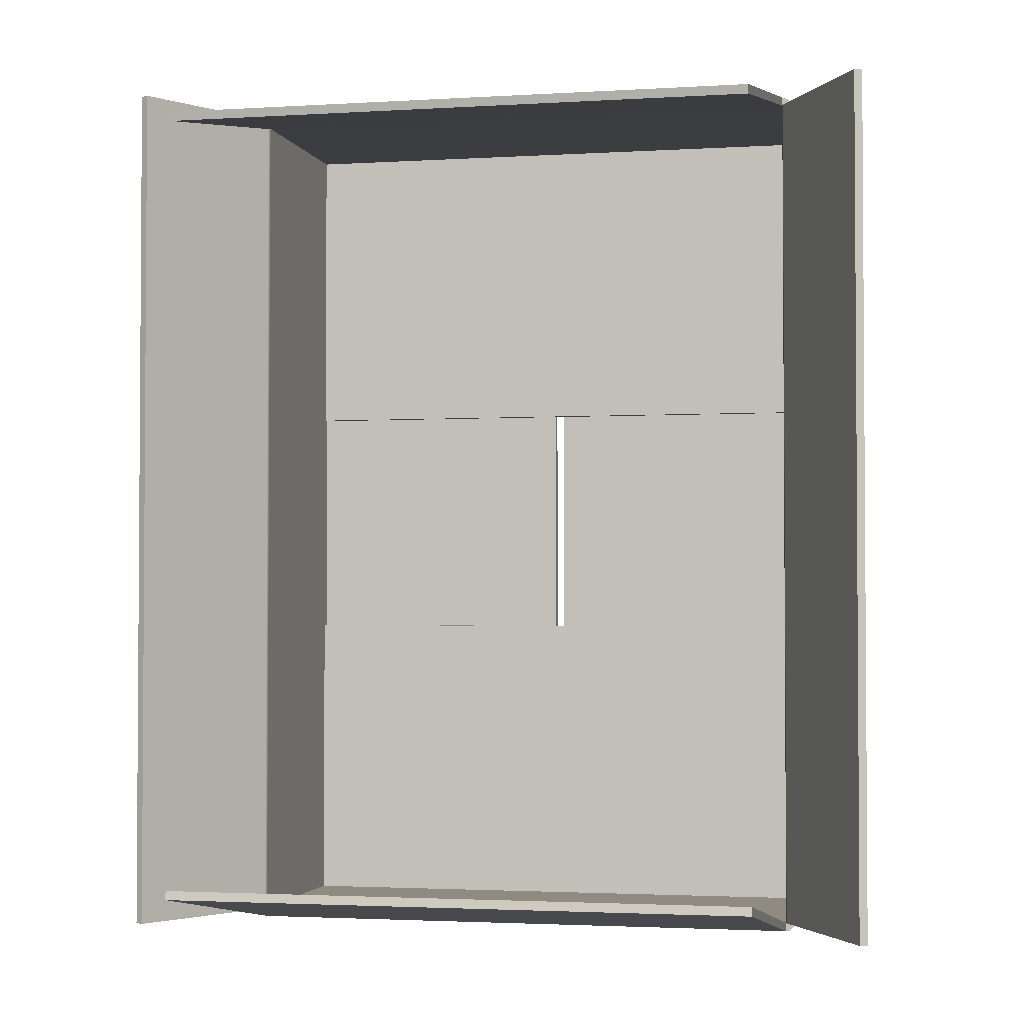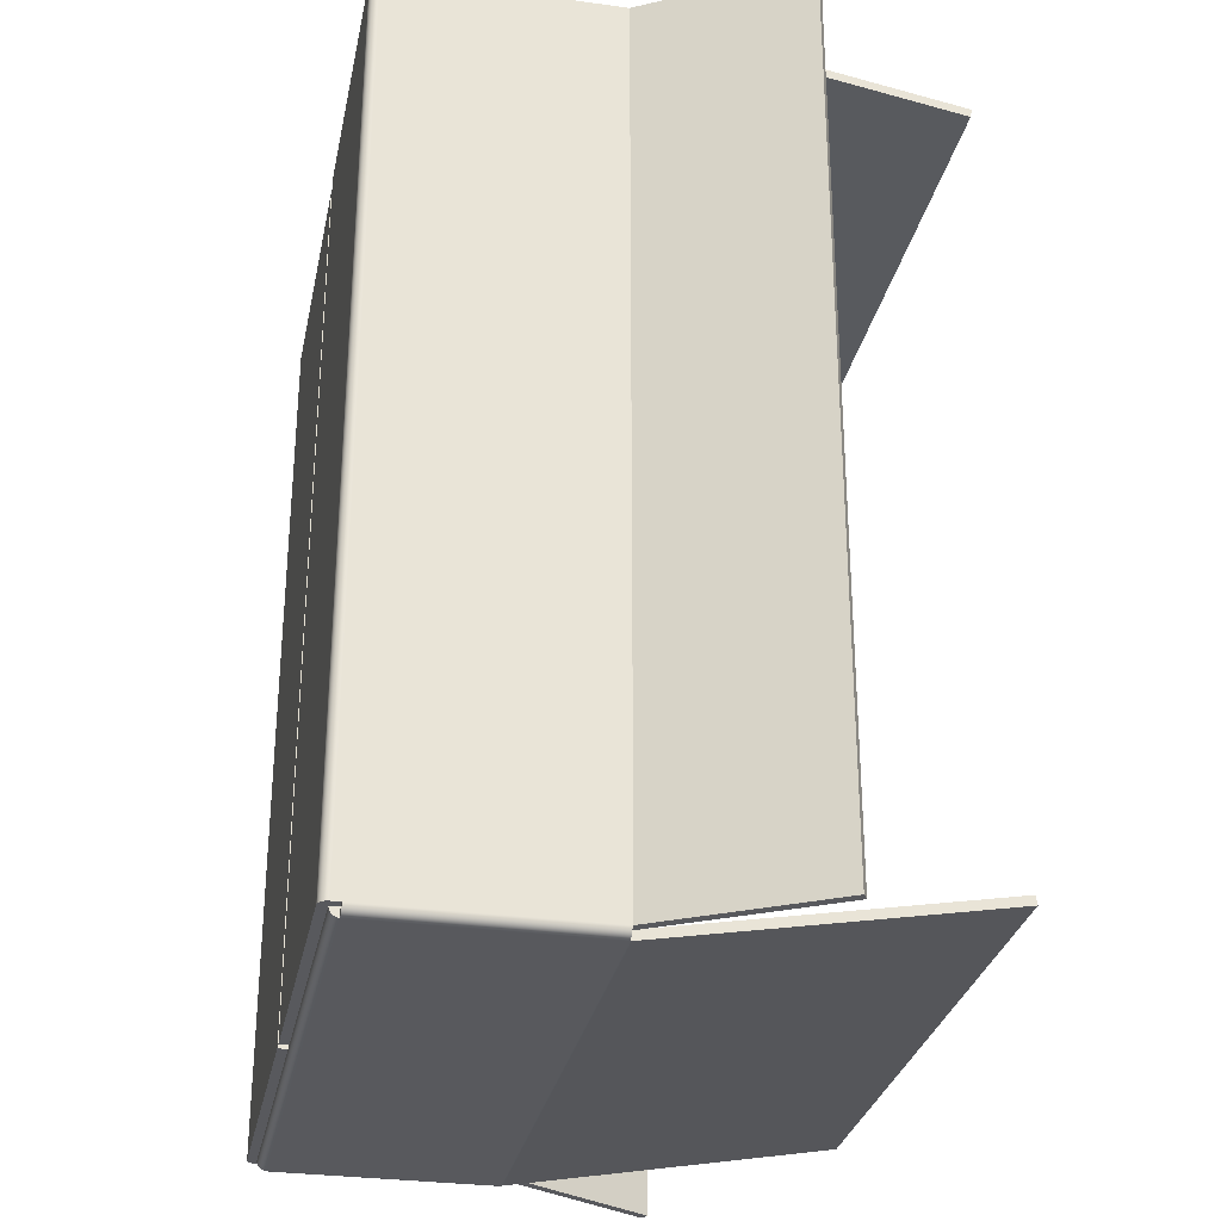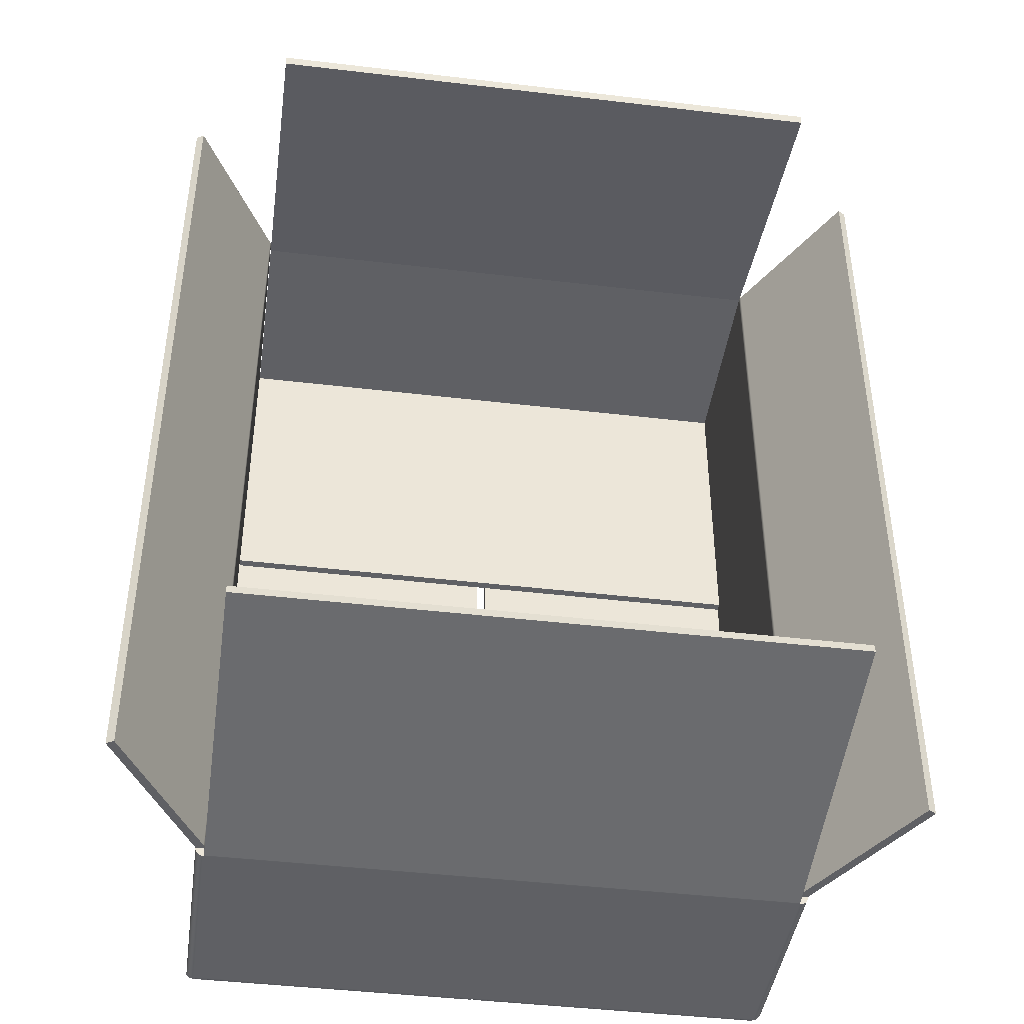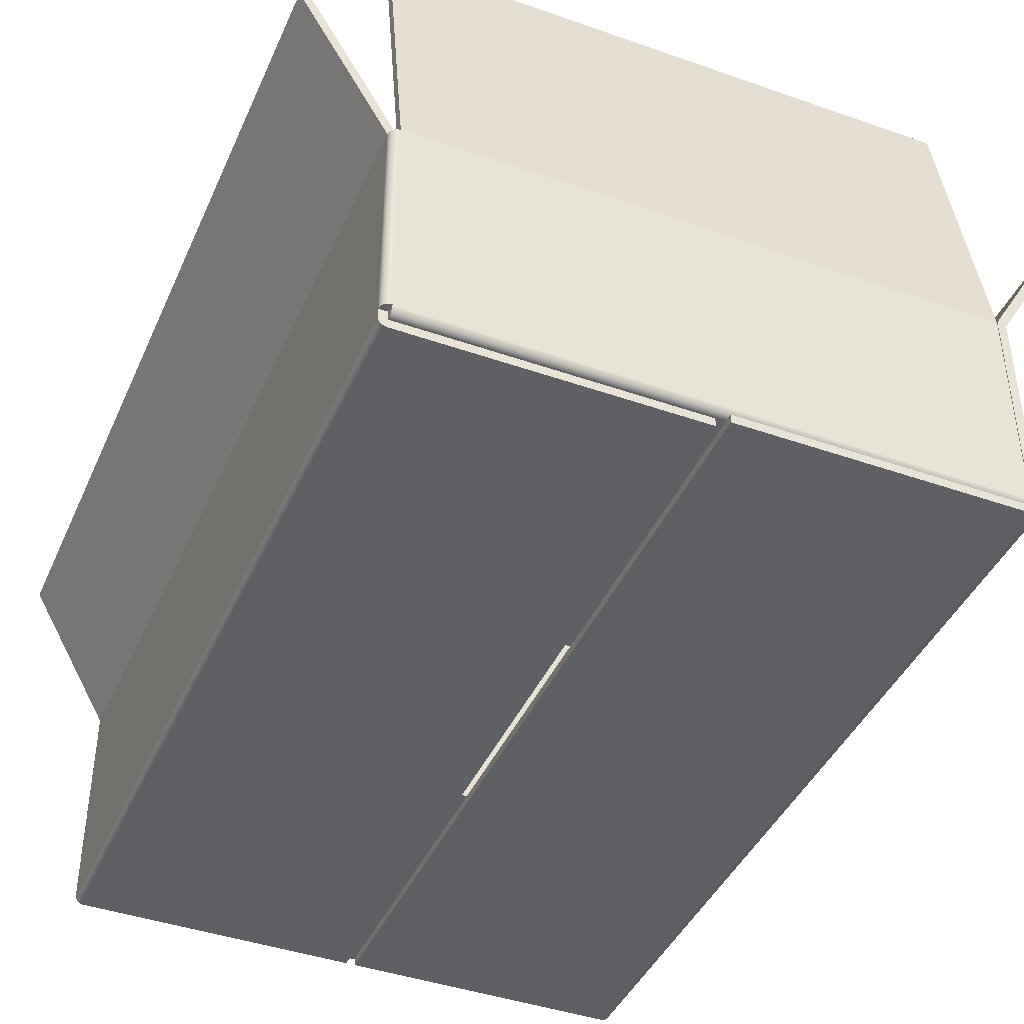
<metadata>
{"format":"obj","ext":"obj","renderer":"f3d","projection":"perspective","resolution":1024,"background":"white","views":[{"elev":-2.4,"azim":-167.6,"up":"+Z"},{"elev":-29.8,"azim":78.6,"up":"+Z"},{"elev":-43.4,"azim":172.0,"up":"+Z"},{"elev":-42.3,"azim":-22.8,"up":"+Y"}]}
</metadata>
<code>
g Body1
v -1.6 -38.1 110
v -98.58 -38.1 110
v -98.58 -38.1 194.8
v -1.6 -38.1 194.8
v -98.58 -41.1 3.02
v -98.58 -41.1 301.8
v -99.36 -41 301.8
v -100.1 -40.7 301.8
v -100.7 -40.22 301.8
v -101.2 -39.59 301.8
v -101.5 -38.86 301.8
v -101.6 -38.08 301.8
v -101.6 -38.08 3.02
v -101.5 -38.86 3.02
v -101.2 -39.59 3.02
v -100.7 -40.22 3.02
v -100.1 -40.7 3.02
v -99.36 -41 3.02
v -98.58 -38.1 3.02
v -1.6 -38.1 3.02
v -1.6 -41.1 3.02
v -98.58 -38.1 301.8
v -98.59 -38.1 301.8
v -98.59 -38.1 301.8
v -98.59 -38.09 301.8
v -98.6 -38.09 301.8
v -98.6 -38.09 301.8
v -98.6 -38.08 301.8
v -98.6 -38.08 3.02
v -98.6 -38.09 3.02
v -98.6 -38.09 3.02
v -98.59 -38.09 3.02
v -98.59 -38.1 3.02
v -98.59 -38.1 3.02
v -1.6 -41.1 301.8
v -1.6 -38.1 301.8
v 1.6 -38.1 194.8
v 98.4 -38.1 194.8
v 98.4 -38.1 301.8
v 1.6 -38.1 301.8
v 1.6 -38.1 304.8
v 98.58 -38.1 304.8
v 98.58 -38.1 110
v 1.6 -38.1 110
v 98.58 -41.1 304.8
v 98.58 -41.1 3.02
v 99.36 -41 3.02
v 100.1 -40.7 3.02
v 100.7 -40.22 3.02
v 101.2 -39.59 3.02
v 101.5 -38.86 3.02
v 101.6 -38.08 3.02
v 101.6 -38.08 304.8
v 101.5 -38.86 304.8
v 101.2 -39.59 304.8
v 100.7 -40.22 304.8
v 100.1 -40.7 304.8
v 99.36 -41 304.8
v 1.6 -41.1 304.8
v 98.58 -38.1 3.02
v 98.59 -38.1 3.02
v 98.59 -38.1 3.02
v 98.59 -38.09 3.02
v 98.6 -38.09 3.02
v 98.6 -38.09 3.02
v 98.6 -38.08 3.02
v 98.6 -38.08 304.8
v 98.6 -38.09 304.8
v 98.6 -38.09 304.8
v 98.59 -38.09 304.8
v 98.59 -38.1 304.8
v 98.59 -38.1 304.8
v 1.6 -41.1 3.02
v 1.6 -38.1 3.02
v -101.6 -35.08 3.02
v -98.6 -35.08 3.02
v -101.6 -35.08 301.8
v -101.6 37.84 301.8
v -101.6 38.09 301.8
v -101.6 38.09 3.02
v -101.6 37.84 3.02
v 101.6 38.09 304.8
v 98.6 38.09 304.8
v 101.6 -35.08 3.02
v 101.6 37.84 3.02
v 101.6 38.09 3.02
v 98.4 -38 302.6
v 98.4 -37.7 303.3
v 98.4 -37.22 303.9
v 98.4 -36.59 304.4
v 98.4 -35.86 304.7
v 98.4 -35.08 304.8
v -98.58 -35.08 304.8
v -98.58 -35.86 304.7
v -98.58 -36.59 304.4
v -98.58 -37.22 303.9
v -98.58 -37.7 303.3
v -98.58 -38 302.6
v -98.58 -35.1 301.8
v -98.58 -35.1 194.8
v 98.4 -35.1 301.8
v 98.4 -35.1 194.8
v 98.4 -35.1 301.8
v 98.4 -35.1 301.8
v 98.4 -35.09 301.8
v 98.4 -35.09 301.8
v 98.4 -35.09 301.8
v 98.4 -35.08 301.8
v -98.58 -35.08 301.8
v -98.58 -35.09 301.8
v -98.58 -35.09 301.8
v -98.58 -35.09 301.8
v -98.58 -35.1 301.8
v -98.58 -35.1 301.8
v -98.58 -38 2.238
v -98.58 -37.7 1.51
v -98.58 -37.22 0.8845
v -98.58 -36.59 0.4046
v -98.58 -35.86 0.1029
v -98.58 -35.08 0
v 98.58 -35.08 0
v 98.58 -35.86 0.1029
v 98.58 -36.59 0.4046
v 98.58 -37.22 0.8845
v 98.58 -37.7 1.51
v 98.58 -38 2.238
v 98.58 -35.1 3.02
v 98.58 -35.1 110
v -98.58 -35.1 3.02
v -98.58 -35.1 110
v -98.58 -35.1 3.015
v -98.58 -35.1 3.01
v -98.58 -35.09 3.006
v -98.58 -35.09 3.003
v -98.58 -35.09 3.001
v -98.58 -35.08 3
v 98.58 -35.08 3
v 98.58 -35.09 3.001
v 98.58 -35.09 3.003
v 98.58 -35.09 3.006
v 98.58 -35.1 3.01
v 98.58 -35.1 3.015
v -99.36 -35.08 304.7
v -100.1 -35.08 304.4
v -100.7 -35.08 303.9
v -101.2 -35.08 303.3
v -101.5 -35.08 302.6
v -98.6 -35.08 301.8
v -98.6 -35.08 301.8
v -98.6 -35.08 301.8
v -98.59 -35.08 301.8
v -98.59 -35.08 301.8
v -98.59 -35.08 301.8
v 99.36 -35.08 0.1029
v 100.1 -35.08 0.4046
v 100.7 -35.08 0.8845
v 101.2 -35.08 1.51
v 101.5 -35.08 2.238
v 98.6 -35.08 3.02
v 98.6 -35.08 3.015
v 98.6 -35.08 3.01
v 98.59 -35.08 3.006
v 98.59 -35.08 3.003
v 98.59 -35.08 3.001
v -98.58 37.84 304.8
v -99.36 37.84 304.7
v -100.1 37.84 304.4
v -100.7 37.84 303.9
v -101.2 37.84 303.3
v -101.5 37.84 302.6
v 98.58 37.84 0
v 99.36 37.84 0.1029
v 100.1 37.84 0.4046
v 100.7 37.84 0.8845
v 101.2 37.84 1.51
v 101.5 37.84 2.238
v -99.36 -35.08 0.1029
v -100.1 -35.08 0.4046
v -100.7 -35.08 0.8845
v -101.2 -35.08 1.51
v -101.5 -35.08 2.238
v -101.5 37.84 2.238
v -101.2 37.84 1.51
v -100.7 37.84 0.8845
v -100.1 37.84 0.4046
v -99.36 37.84 0.1029
v -98.58 37.84 0
v 98.4 37.84 304.8
v 98.4 37.84 301.8
v -98.58 37.84 301.8
v -98.59 -35.08 3.001
v -98.59 -35.08 3.003
v -98.59 -35.08 3.006
v -98.6 -35.08 3.01
v -98.6 -35.08 3.015
v -101.6 38.1 301.8
v -101.6 38.1 3.02
v -101.6 38.1 3.02
v -101.6 38.1 3.02
v -101.6 38.1 301.8
v -101.6 38.1 301.8
v -99 39.6 301.8
v -128.6 90.87 301.8
v -131.2 89.37 301.8
v -99 39.6 3.02
v -128.6 90.87 3.02
v -98.78 39.13 3.02
v -98.65 38.62 3.02
v -98.6 38.09 3.02
v -98.6 38.09 301.8
v -98.65 38.62 301.8
v -98.78 39.13 301.8
v -131.2 89.37 3.02
v 101.6 38.1 3.02
v 101.6 38.1 304.8
v 101.6 38.1 304.8
v 101.6 38.1 304.8
v 101.6 38.1 3.02
v 101.6 38.1 3.02
v 99 39.6 3.02
v 128.6 90.87 3.02
v 131.2 89.37 3.02
v 99 39.6 304.8
v 128.6 90.87 304.8
v 98.78 39.13 304.8
v 98.65 38.62 304.8
v 98.6 38.09 3.02
v 98.65 38.62 3.02
v 98.78 39.13 3.02
v 131.2 89.37 304.8
v -98.6 37.84 301.8
v 98.6 37.84 3.02
v 98.4 38.36 304.8
v -98.58 38.36 304.8
v -98.58 38.19 304.8
v -98.58 38.01 304.8
v 98.4 38.01 304.8
v 98.4 38.19 304.8
v 98.4 37.84 301.8
v 98.4 145.9 282.7
v 98.4 146.4 285.7
v -98.58 37.84 301.8
v -98.58 145.9 282.7
v -98.58 37.84 301.8
v -98.58 37.84 301.8
v 98.4 37.84 301.8
v 98.4 37.84 301.8
v -98.58 146.4 285.7
v -98.58 38.36 0.04588
v 98.58 38.36 0.04588
v 98.58 38.19 0.02042
v 98.58 38.01 0.005109
v -98.58 38.01 0.005109
v -98.58 38.19 0.02042
v -98.58 37.84 3
v -98.58 145.9 22.06
v -98.58 146.4 19.1
v 98.58 37.84 3
v 98.58 145.9 22.06
v 98.58 37.84 3
v 98.58 37.84 3
v 98.58 37.84 3
v -98.58 37.84 3
v -98.58 37.84 3
v -98.58 37.84 3
v 98.58 146.4 19.1
v -98.6 37.84 3.02
v -98.6 37.84 3.015
v -98.6 37.84 3.01
v -98.59 37.84 3.006
v -98.59 37.84 3.003
v -98.59 37.84 3.001
v -98.6 37.84 301.8
v -98.6 37.84 301.8
v -98.59 37.84 301.8
v -98.59 37.84 301.8
v -98.59 37.84 301.8
v 98.6 37.84 3.015
v 98.6 37.84 3.01
v 98.59 37.84 3.006
v 98.59 37.84 3.003
v 98.59 37.84 3.001
f 2 3 1
f 1 3 4
f 5 6 18
f 18 6 7
f 18 7 17
f 17 7 8
f 17 8 16
f 16 8 9
f 16 9 15
f 15 9 10
f 15 10 14
f 14 10 11
f 14 11 13
f 13 11 12
f 19 20 5
f 5 20 21
f 6 22 7
f 7 22 23
f 7 23 8
f 8 23 24
f 8 24 9
f 9 24 25
f 9 25 10
f 10 25 26
f 10 26 11
f 11 26 27
f 11 27 12
f 12 27 28
f 19 5 34
f 34 5 18
f 34 18 17
f 34 17 33
f 33 17 16
f 33 16 32
f 32 16 15
f 32 15 31
f 31 15 14
f 31 14 30
f 30 14 29
f 29 14 13
f 6 35 22
f 22 35 36
f 36 35 4
f 4 35 21
f 4 21 1
f 1 21 20
f 19 34 2
f 2 34 23
f 2 23 3
f 3 23 22
f 23 34 24
f 24 34 33
f 24 33 25
f 25 33 32
f 25 32 26
f 26 32 31
f 26 31 27
f 27 31 30
f 27 30 28
f 28 30 29
f 6 5 35
f 35 5 21
f 37 38 44
f 44 38 43
f 43 38 42
f 42 38 39
f 42 39 41
f 41 39 40
f 45 46 58
f 58 46 47
f 58 47 57
f 57 47 48
f 57 48 56
f 56 48 49
f 56 49 55
f 55 49 50
f 55 50 54
f 54 50 51
f 54 51 53
f 53 51 52
f 42 41 45
f 45 41 59
f 46 60 47
f 47 60 61
f 47 61 48
f 48 61 62
f 48 62 49
f 49 62 63
f 49 63 50
f 50 63 64
f 50 64 51
f 51 64 65
f 51 65 52
f 52 65 66
f 42 45 72
f 72 45 58
f 72 58 57
f 72 57 71
f 71 57 56
f 71 56 70
f 70 56 55
f 70 55 69
f 69 55 54
f 69 54 68
f 68 54 67
f 67 54 53
f 46 73 60
f 60 73 74
f 74 73 44
f 44 73 37
f 37 73 59
f 37 59 40
f 40 59 41
f 42 72 43
f 43 72 61
f 43 61 60
f 61 72 62
f 62 72 71
f 62 71 63
f 63 71 70
f 63 70 64
f 64 70 69
f 64 69 65
f 65 69 68
f 65 68 66
f 66 68 67
f 46 45 73
f 73 45 59
f 20 74 1
f 1 74 44
f 29 13 76
f 76 13 75
f 13 12 75
f 75 12 77
f 75 77 81
f 81 77 78
f 81 78 80
f 80 78 79
f 53 82 67
f 67 82 83
f 52 84 53
f 53 84 82
f 82 84 85
f 82 85 86
f 39 87 40
f 40 87 36
f 36 87 98
f 36 98 22
f 98 87 97
f 97 87 88
f 97 88 96
f 96 88 89
f 96 89 95
f 95 89 90
f 95 90 94
f 94 90 91
f 94 91 93
f 93 91 92
f 99 100 22
f 22 100 3
f 99 101 100
f 100 101 102
f 39 101 87
f 87 101 103
f 87 103 88
f 88 103 104
f 88 104 89
f 89 104 105
f 89 105 90
f 90 105 106
f 90 106 91
f 91 106 107
f 91 107 92
f 92 107 108
f 99 22 114
f 114 22 98
f 114 98 97
f 114 97 113
f 113 97 96
f 113 96 112
f 112 96 95
f 112 95 111
f 111 95 94
f 111 94 110
f 110 94 109
f 109 94 93
f 39 38 101
f 101 38 102
f 3 100 4
f 4 100 102
f 4 102 37
f 37 102 38
f 101 99 103
f 103 99 114
f 103 114 104
f 104 114 113
f 104 113 105
f 105 113 112
f 105 112 106
f 106 112 111
f 106 111 107
f 107 111 110
f 107 110 108
f 108 110 109
f 4 37 36
f 36 37 40
f 19 115 20
f 20 115 126
f 20 126 74
f 74 126 60
f 126 115 125
f 125 115 116
f 125 116 124
f 124 116 117
f 124 117 123
f 123 117 118
f 123 118 122
f 122 118 119
f 122 119 121
f 121 119 120
f 127 128 60
f 60 128 43
f 127 129 128
f 128 129 130
f 19 129 115
f 115 129 131
f 115 131 116
f 116 131 132
f 116 132 117
f 117 132 133
f 117 133 118
f 118 133 134
f 118 134 119
f 119 134 135
f 119 135 120
f 120 135 136
f 127 60 142
f 142 60 126
f 142 126 125
f 142 125 141
f 141 125 124
f 141 124 140
f 140 124 123
f 140 123 139
f 139 123 122
f 139 122 138
f 138 122 137
f 137 122 121
f 19 2 129
f 129 2 130
f 43 128 44
f 44 128 130
f 44 130 1
f 1 130 2
f 129 127 131
f 131 127 142
f 131 142 132
f 132 142 141
f 132 141 133
f 133 141 140
f 133 140 134
f 134 140 139
f 134 139 135
f 135 139 138
f 135 138 136
f 136 138 137
f 93 143 109
f 109 143 153
f 153 143 144
f 153 144 152
f 152 144 145
f 152 145 151
f 151 145 146
f 151 146 150
f 150 146 147
f 150 147 149
f 149 147 77
f 149 77 148
f 121 154 137
f 137 154 164
f 164 154 155
f 164 155 163
f 163 155 156
f 163 156 162
f 162 156 157
f 162 157 161
f 161 157 158
f 161 158 160
f 160 158 84
f 160 84 159
f 12 28 77
f 77 28 148
f 78 77 170
f 170 77 147
f 170 147 169
f 169 147 146
f 169 146 168
f 168 146 145
f 168 145 167
f 167 145 144
f 167 144 166
f 166 144 143
f 166 143 165
f 165 143 93
f 52 66 84
f 84 66 159
f 85 84 176
f 176 84 158
f 176 158 175
f 175 158 157
f 175 157 174
f 174 157 156
f 174 156 173
f 173 156 155
f 173 155 172
f 172 155 154
f 172 154 171
f 171 154 121
f 187 120 186
f 186 120 177
f 186 177 185
f 185 177 178
f 185 178 184
f 184 178 179
f 184 179 183
f 183 179 180
f 183 180 182
f 182 180 181
f 182 181 81
f 81 181 75
f 93 92 165
f 165 92 188
f 108 189 92
f 92 189 188
f 108 109 189
f 189 109 190
f 120 136 177
f 177 136 178
f 178 136 191
f 178 191 179
f 179 191 192
f 179 192 180
f 180 192 193
f 180 193 181
f 181 193 194
f 181 194 195
f 76 75 195
f 195 75 181
f 196 197 201
f 201 197 198
f 201 198 199
f 80 79 199
f 199 79 200
f 199 200 201
f 202 203 196
f 196 203 204
f 202 205 203
f 203 205 206
f 197 205 198
f 198 205 207
f 198 207 199
f 199 207 208
f 199 208 80
f 80 208 209
f 196 201 202
f 202 201 212
f 212 201 200
f 212 200 211
f 211 200 79
f 211 79 210
f 197 213 205
f 205 213 206
f 203 206 204
f 204 206 213
f 205 202 207
f 207 202 212
f 207 212 211
f 210 209 211
f 211 209 208
f 211 208 207
f 197 196 213
f 213 196 204
f 214 215 219
f 219 215 216
f 219 216 217
f 82 86 217
f 217 86 218
f 217 218 219
f 220 221 214
f 214 221 222
f 220 223 221
f 221 223 224
f 215 223 216
f 216 223 225
f 216 225 217
f 217 225 226
f 217 226 82
f 82 226 83
f 214 219 220
f 220 219 229
f 229 219 218
f 229 218 228
f 228 218 86
f 228 86 227
f 215 230 223
f 223 230 224
f 221 224 222
f 222 224 230
f 223 220 225
f 225 220 229
f 225 229 228
f 227 83 228
f 228 83 226
f 228 226 225
f 215 214 230
f 230 214 222
f 210 79 231
f 231 79 78
f 66 67 159
f 159 67 83
f 159 83 232
f 232 83 227
f 233 234 238
f 238 234 235
f 238 235 237
f 237 235 236
f 237 236 188
f 188 236 165
f 239 240 233
f 233 240 241
f 239 242 240
f 240 242 243
f 242 244 234
f 234 244 235
f 235 244 245
f 235 245 236
f 236 245 190
f 236 190 165
f 239 233 247
f 247 233 238
f 247 238 246
f 246 238 237
f 246 237 189
f 189 237 188
f 234 248 242
f 242 248 243
f 240 243 241
f 241 243 248
f 242 239 244
f 244 239 247
f 244 247 245
f 245 247 246
f 245 246 190
f 190 246 189
f 234 233 248
f 248 233 241
f 249 250 254
f 254 250 251
f 254 251 253
f 253 251 252
f 253 252 187
f 187 252 171
f 255 256 249
f 249 256 257
f 255 258 256
f 256 258 259
f 258 260 250
f 250 260 251
f 251 260 261
f 251 261 252
f 252 261 262
f 252 262 171
f 255 249 265
f 265 249 254
f 265 254 264
f 264 254 253
f 264 253 263
f 263 253 187
f 250 266 258
f 258 266 259
f 256 259 257
f 257 259 266
f 258 255 260
f 260 255 265
f 260 265 261
f 261 265 264
f 261 264 262
f 262 264 263
f 250 249 266
f 266 249 257
f 187 186 263
f 263 186 272
f 272 186 185
f 272 185 271
f 271 185 184
f 271 184 270
f 270 184 183
f 270 183 269
f 269 183 182
f 269 182 268
f 268 182 81
f 268 81 267
f 190 109 277
f 277 109 153
f 277 153 276
f 276 153 152
f 276 152 275
f 275 152 151
f 275 151 274
f 274 151 150
f 274 150 273
f 273 150 149
f 273 149 231
f 231 149 148
f 80 209 81
f 81 209 267
f 227 86 232
f 232 86 85
f 262 137 282
f 282 137 164
f 282 164 281
f 281 164 163
f 281 163 280
f 280 163 162
f 280 162 279
f 279 162 161
f 279 161 278
f 278 161 160
f 278 160 232
f 232 160 159
f 165 190 166
f 166 190 167
f 167 190 277
f 167 277 168
f 168 277 276
f 168 276 169
f 169 276 275
f 169 275 170
f 170 275 274
f 170 274 273
f 231 78 273
f 273 78 170
f 171 262 172
f 172 262 173
f 173 262 282
f 173 282 174
f 174 282 281
f 174 281 175
f 175 281 280
f 175 280 176
f 176 280 279
f 176 279 278
f 232 85 278
f 278 85 176
f 136 137 263
f 263 137 262
f 28 29 148
f 148 29 76
f 148 76 231
f 231 76 267
f 231 267 210
f 210 267 209
f 267 76 268
f 268 76 195
f 268 195 269
f 269 195 194
f 269 194 270
f 270 194 193
f 270 193 271
f 271 193 192
f 271 192 272
f 272 192 191
f 272 191 263
f 263 191 136
f 121 120 171
f 171 120 187

</code>
